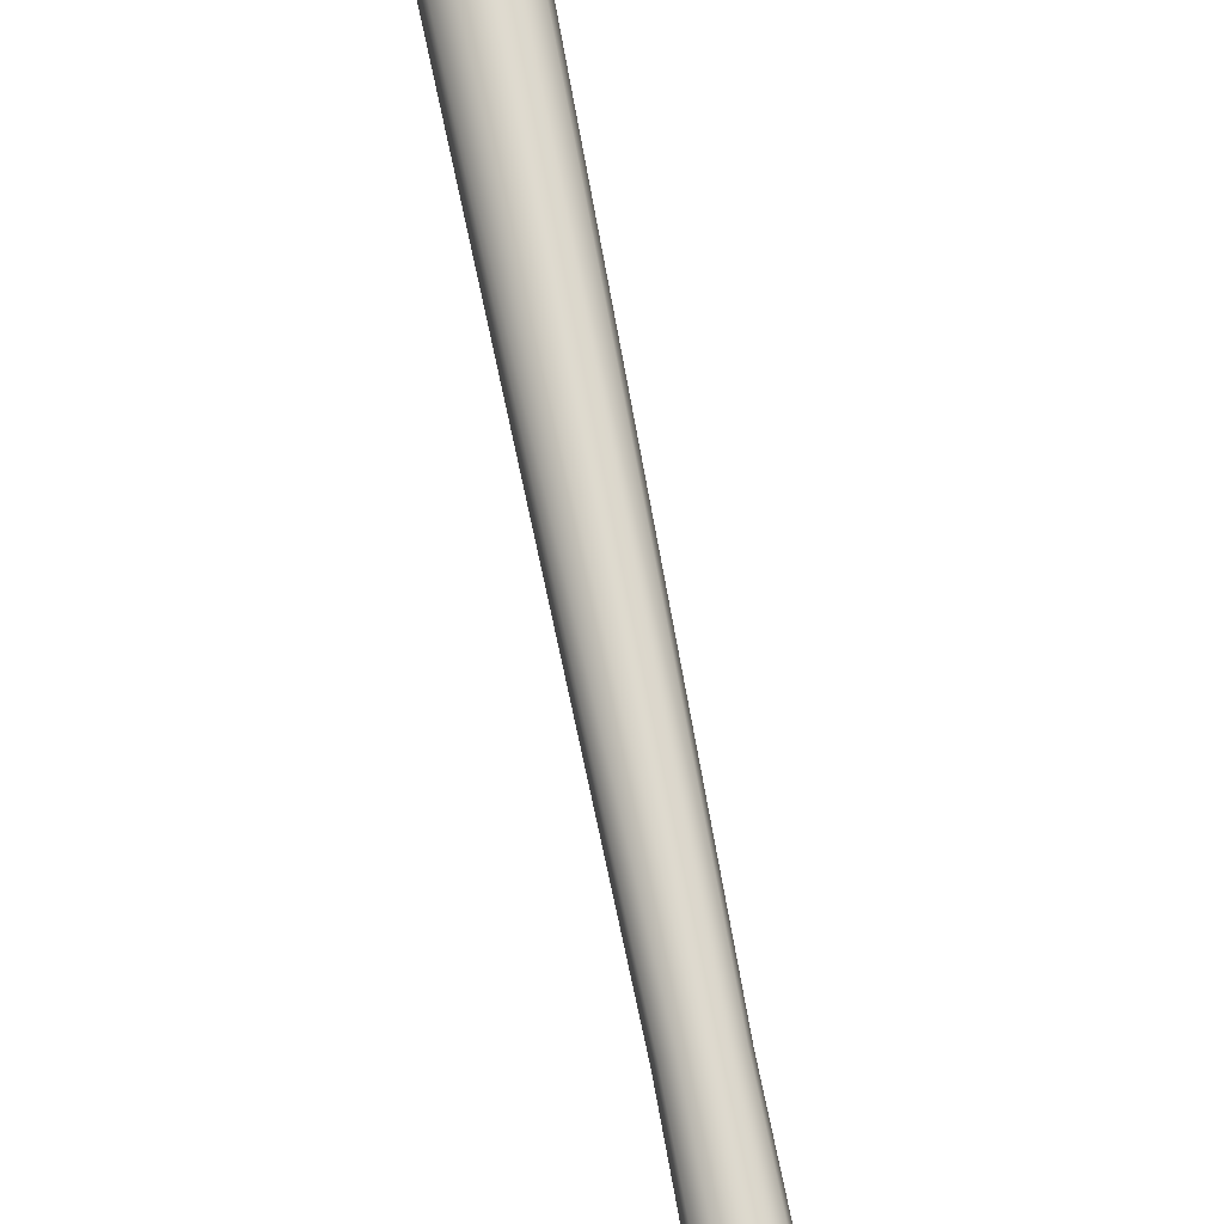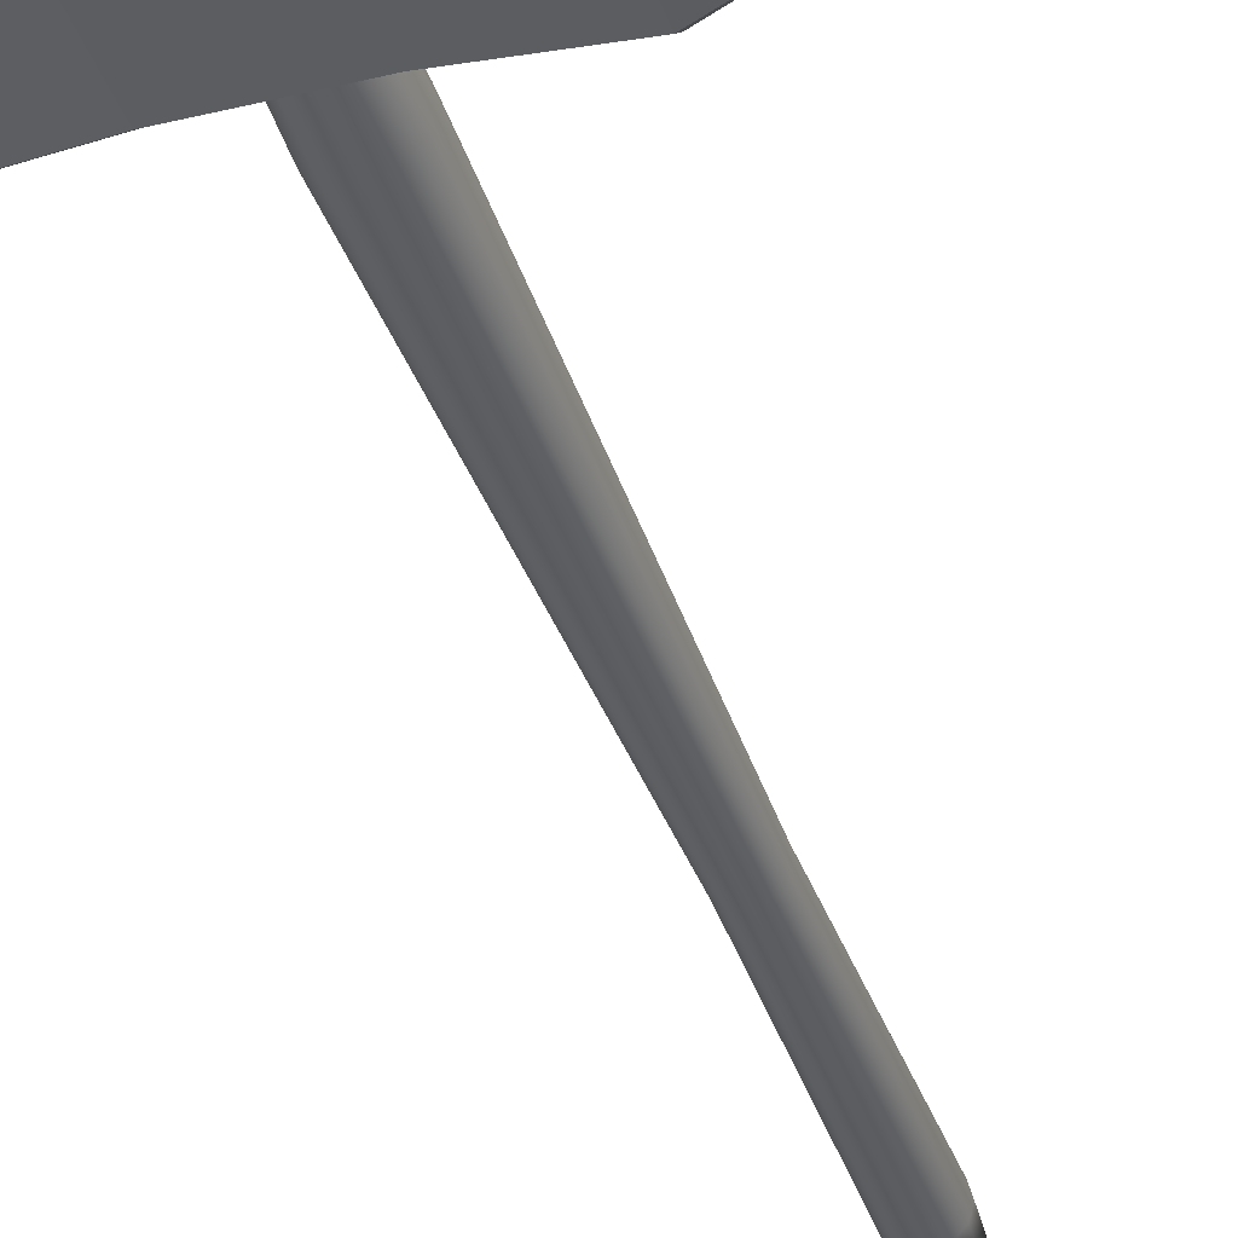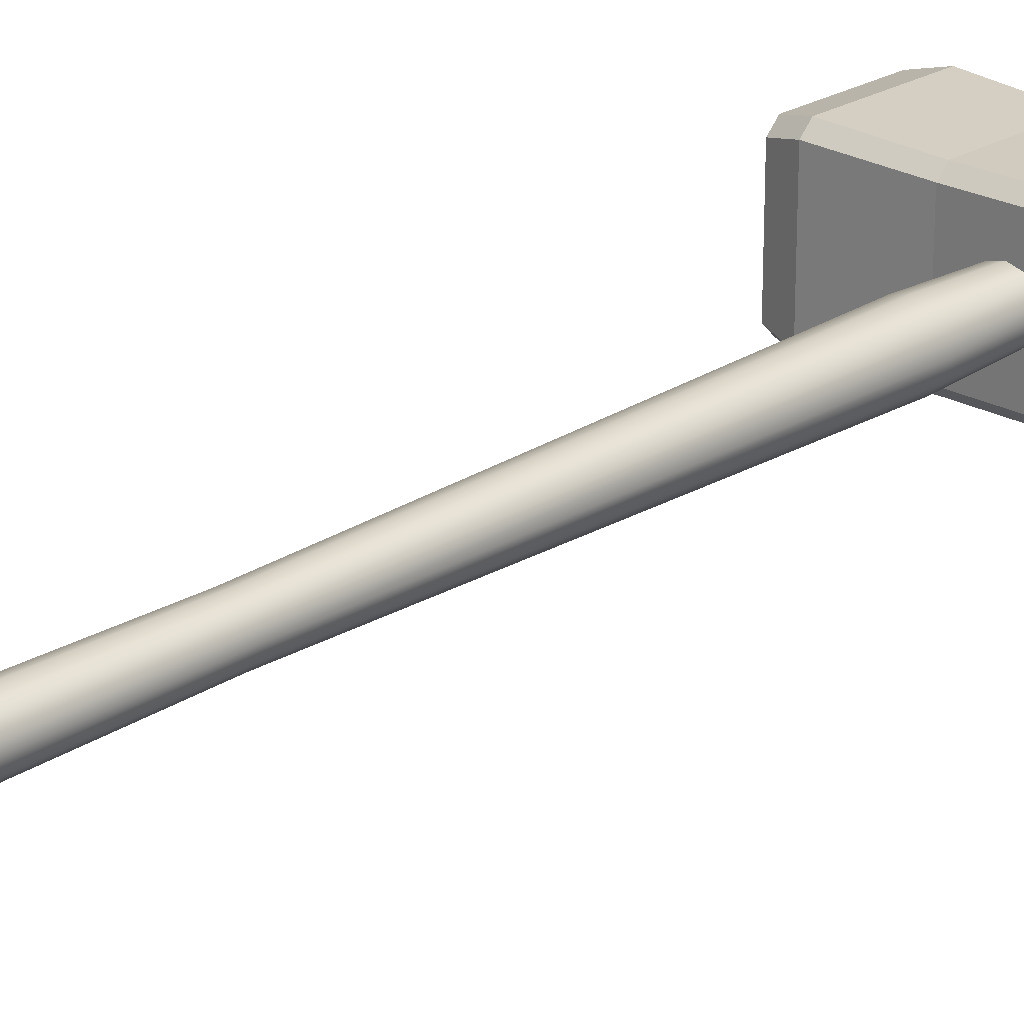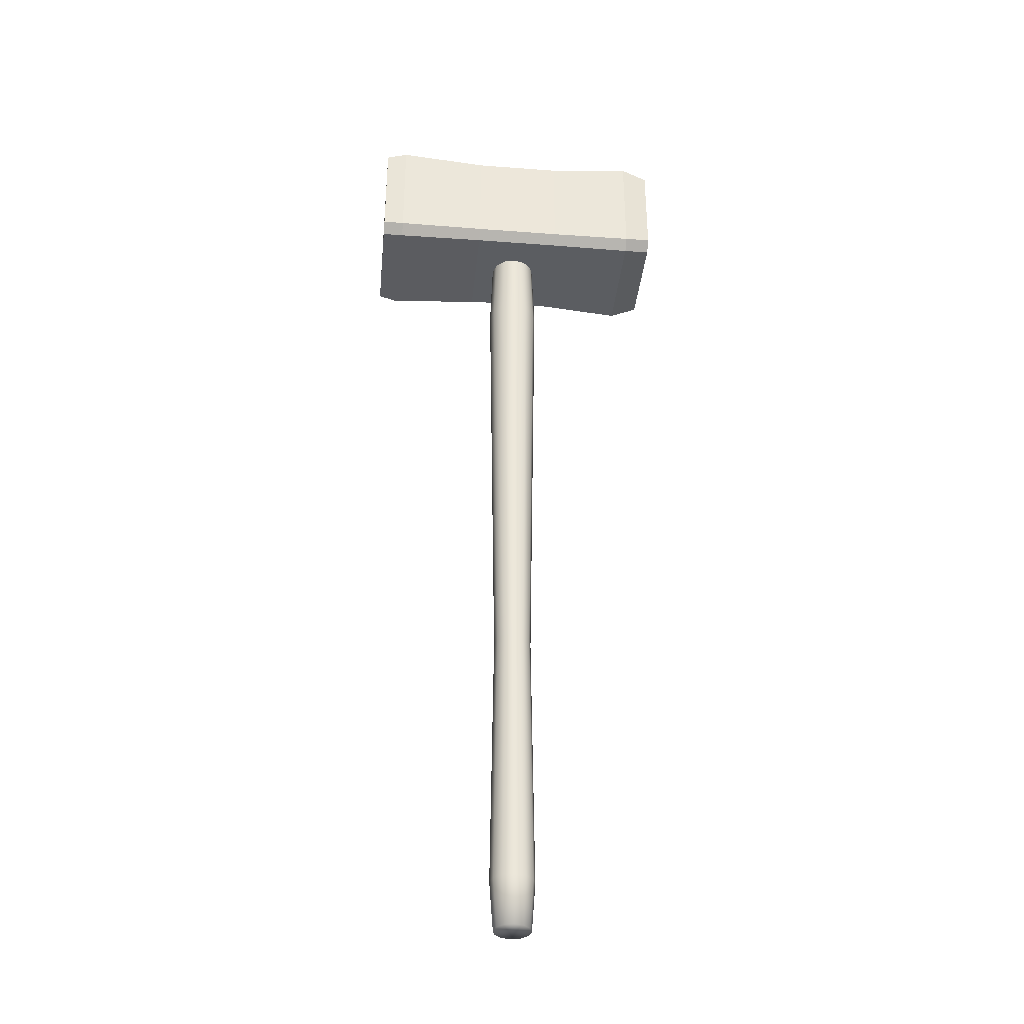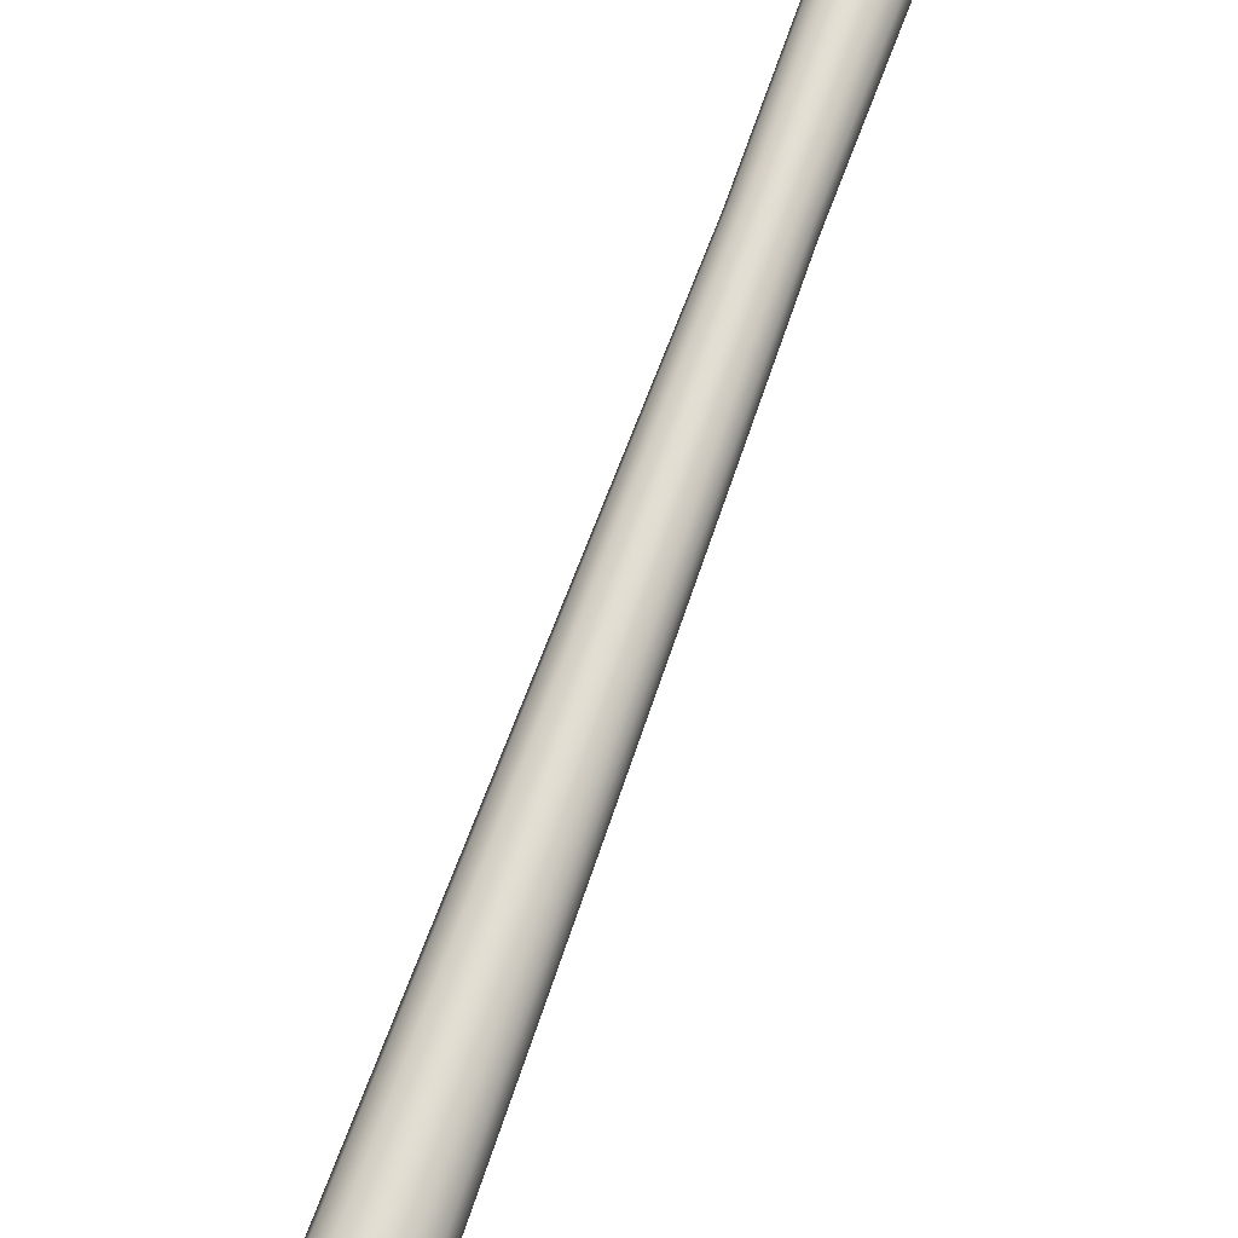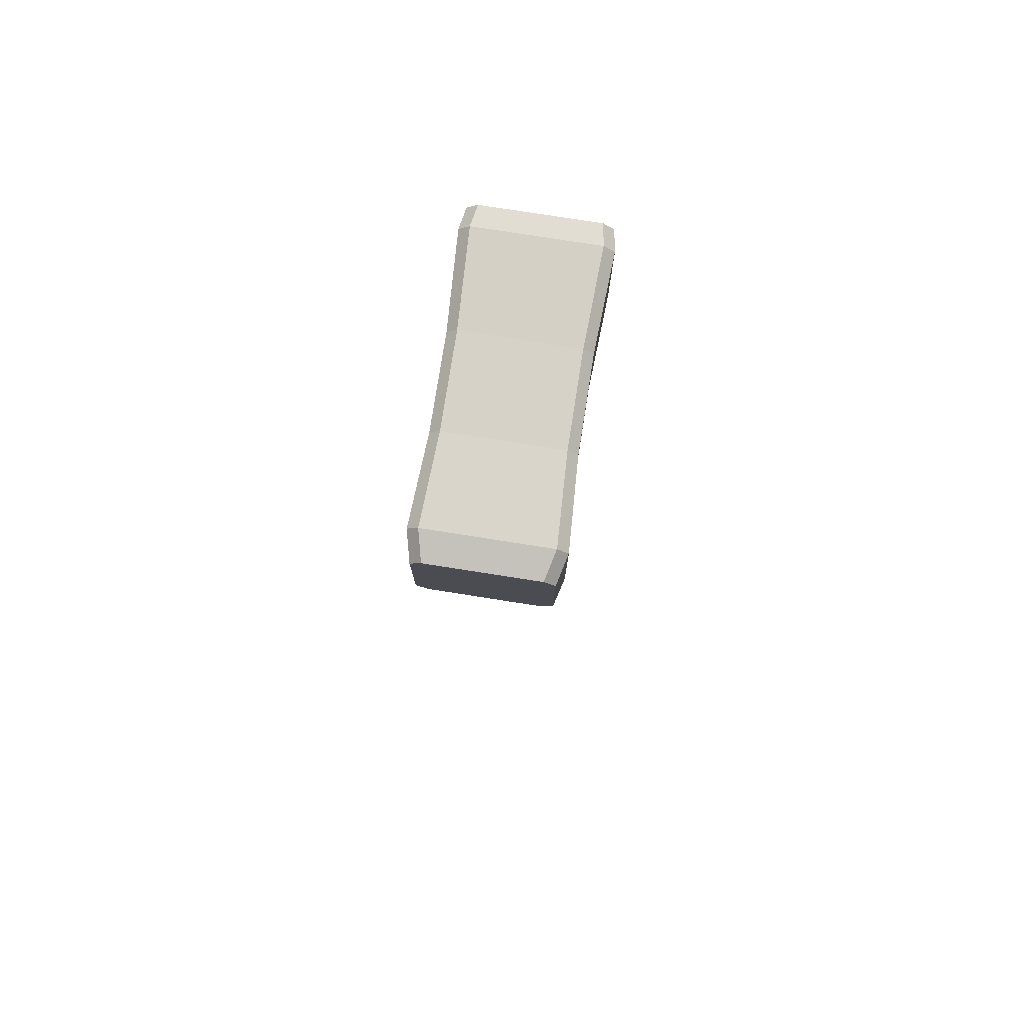
<metadata>
{"format":"obj","ext":"obj","renderer":"f3d","projection":"perspective","resolution":1024,"background":"white","views":[{"elev":73.5,"azim":-11.1,"up":"+Z"},{"elev":-37.1,"azim":-162.7,"up":"+Z"},{"elev":23.3,"azim":43.3,"up":"+Z"},{"elev":-35.8,"azim":174.3,"up":"+Y"},{"elev":67.3,"azim":-160.6,"up":"+Z"},{"elev":77.7,"azim":-81.1,"up":"+Y"}]}
</metadata>
<code>
o Sledgehammer_Cube.004
v 0.04188 1.216 -0.08828
v 0.04188 1.203 -0.07515
v -0.08278 1.203 -0.07515
v -0.08278 1.216 -0.08828
v -0.08278 1.366 -0.08828
v -0.08278 1.379 -0.07515
v 0.04188 1.379 -0.07515
v 0.04188 1.366 -0.08828
v -0.08278 1.216 0.08828
v -0.08278 1.203 0.07515
v 0.04188 1.203 0.07515
v 0.04188 1.216 0.08828
v 0.04188 1.366 0.08828
v 0.04188 1.379 0.07515
v -0.08278 1.379 0.07515
v -0.08278 1.366 0.08828
v -0.2015 1.196 0.08054
v -0.2015 1.211 0.0947
v -0.24 1.206 0.07123
v -0.24 1.22 0.08547
v -0.2015 1.372 0.0947
v -0.2015 1.386 0.08054
v -0.24 1.362 0.08547
v -0.24 1.377 0.07123
v -0.24 1.22 -0.08547
v -0.24 1.206 -0.07123
v -0.2015 1.211 -0.0947
v -0.2015 1.196 -0.08054
v -0.2015 1.386 -0.08054
v -0.2015 1.372 -0.0947
v -0.24 1.377 -0.07123
v -0.24 1.362 -0.08547
v 0.2 1.216 0.08982
v 0.2 1.201 0.07558
v 0.1698 1.211 0.0947
v 0.1698 1.196 0.08054
v 0.1698 1.386 0.08054
v 0.1698 1.372 0.0947
v 0.2 1.381 0.07558
v 0.2 1.367 0.08982
v 0.2 1.201 -0.07558
v 0.2 1.216 -0.08982
v 0.1698 1.196 -0.08054
v 0.1698 1.211 -0.0947
v 0.2 1.367 -0.08982
v 0.2 1.381 -0.07558
v 0.1698 1.372 -0.0947
v 0.1698 1.386 -0.08054
v -0.02045 0.09535 -0.03101
v -0.03595 0.09535 -0.02685
v -0.0473 0.09535 -0.0155
v -0.05146 0.09535 0
v -0.0473 0.09535 0.0155
v -0.03595 0.09535 0.02685
v -0.02045 0.09535 0.03101
v -0.004946 0.09535 0.02685
v 0.006403 0.09535 0.0155
v 0.01056 0.09535 0
v 0.006403 0.09535 -0.0155
v -0.004946 0.09535 -0.02685
v -0.02045 1.261 -0.03101
v -0.03595 1.261 -0.02685
v -0.0473 1.261 -0.0155
v -0.05146 1.261 0
v -0.0473 1.261 0.0155
v -0.03595 1.261 0.02685
v -0.02045 1.261 0.03101
v -0.004946 1.261 0.02685
v 0.006403 1.261 0.0155
v 0.01056 1.261 0
v 0.006403 1.261 -0.0155
v -0.004946 1.261 -0.02685
v -0.02045 0.0269 -0.02579
v -0.03335 0.0269 -0.02234
v -0.04279 0.0269 -0.0129
v -0.04624 0.0269 0
v -0.04279 0.0269 0.0129
v -0.03335 0.0269 0.02234
v -0.02045 0.0269 0.02579
v -0.007553 0.0269 0.02234
v 0.001889 0.0269 0.0129
v 0.005345 0.0269 0
v 0.001889 0.0269 -0.0129
v -0.007553 0.0269 -0.02234
v -0.05243 1.098 -0.01846
v -0.05737 1.098 0
v 0.01647 1.098 0
v 0.01153 1.098 -0.01846
v -0.02045 1.098 0.03692
v -0.001988 1.098 0.03198
v -0.05243 1.098 0.01846
v -0.001988 1.098 -0.03198
v -0.02045 1.098 -0.03692
v -0.03891 1.098 -0.03198
v 0.01153 1.098 0.01846
v -0.03891 1.098 0.03198
v -0.04703 0.4666 0
v 0.002567 0.4666 -0.01329
v -0.007161 0.4666 0.02302
v -0.04347 0.4666 0.01329
v -0.007161 0.4666 -0.02302
v -0.03374 0.4666 -0.02302
v 0.002567 0.4666 0.01329
v -0.03374 0.4666 0.02302
v -0.04347 0.4666 -0.01329
v 0.006128 0.4666 0
v -0.02045 0.4666 0.02658
v -0.02045 0.4666 -0.02658
f 35 38 13 12
f 28 17 19 26
f 48 7 14 37
f 48 37 39 46
f 7 6 15 14
f 2 43 36 11
f 6 29 22 15
f 22 29 31 24
f 1 8 47 44
f 12 13 16 9
f 9 16 21 18
f 3 2 11 10
f 18 21 23 20
f 19 20 23 24 31 32 25 26
f 30 27 25 32
f 38 35 33 40
f 27 30 5 4
f 41 42 45 46 39 40 33 34
f 45 42 44 47
f 36 43 41 34
f 28 3 10 17
f 2 3 4 1
f 6 7 8 5
f 10 11 12 9
f 14 15 16 13
f 25 27 28 26
f 18 20 19 17
f 22 24 23 21
f 30 32 31 29
f 27 4 3 28
f 9 18 17 10
f 15 22 21 16
f 5 30 29 6
f 48 46 45 47
f 41 43 44 42
f 33 35 36 34
f 38 40 39 37
f 1 44 43 2
f 35 12 11 36
f 37 14 13 38
f 47 8 7 48
f 4 5 8 1
f 86 64 63 85
f 88 71 70 87
f 90 68 67 89
f 91 65 64 86
f 92 72 71 88
f 94 62 61 93
f 95 69 68 90
f 96 66 65 91
f 93 61 72 92
f 85 63 62 94
f 87 70 69 95
f 89 67 66 96
f 51 75 76 52
f 58 82 83 59
f 55 79 80 56
f 52 76 77 53
f 59 83 84 60
f 49 73 74 50
f 56 80 81 57
f 53 77 78 54
f 60 84 73 49
f 50 74 75 51
f 57 81 82 58
f 54 78 79 55
f 74 73 84 83 82 81 80 79 78 77 76 75
f 107 89 96 104
f 106 87 95 103
f 105 85 94 102
f 108 93 92 101
f 104 96 91 100
f 103 95 90 99
f 102 94 93 108
f 101 92 88 98
f 100 91 86 97
f 99 90 89 107
f 98 88 87 106
f 97 86 85 105
f 52 97 105 51
f 59 98 106 58
f 56 99 107 55
f 53 100 97 52
f 60 101 98 59
f 50 102 108 49
f 57 103 99 56
f 54 104 100 53
f 49 108 101 60
f 51 105 102 50
f 58 106 103 57
f 55 107 104 54

</code>
